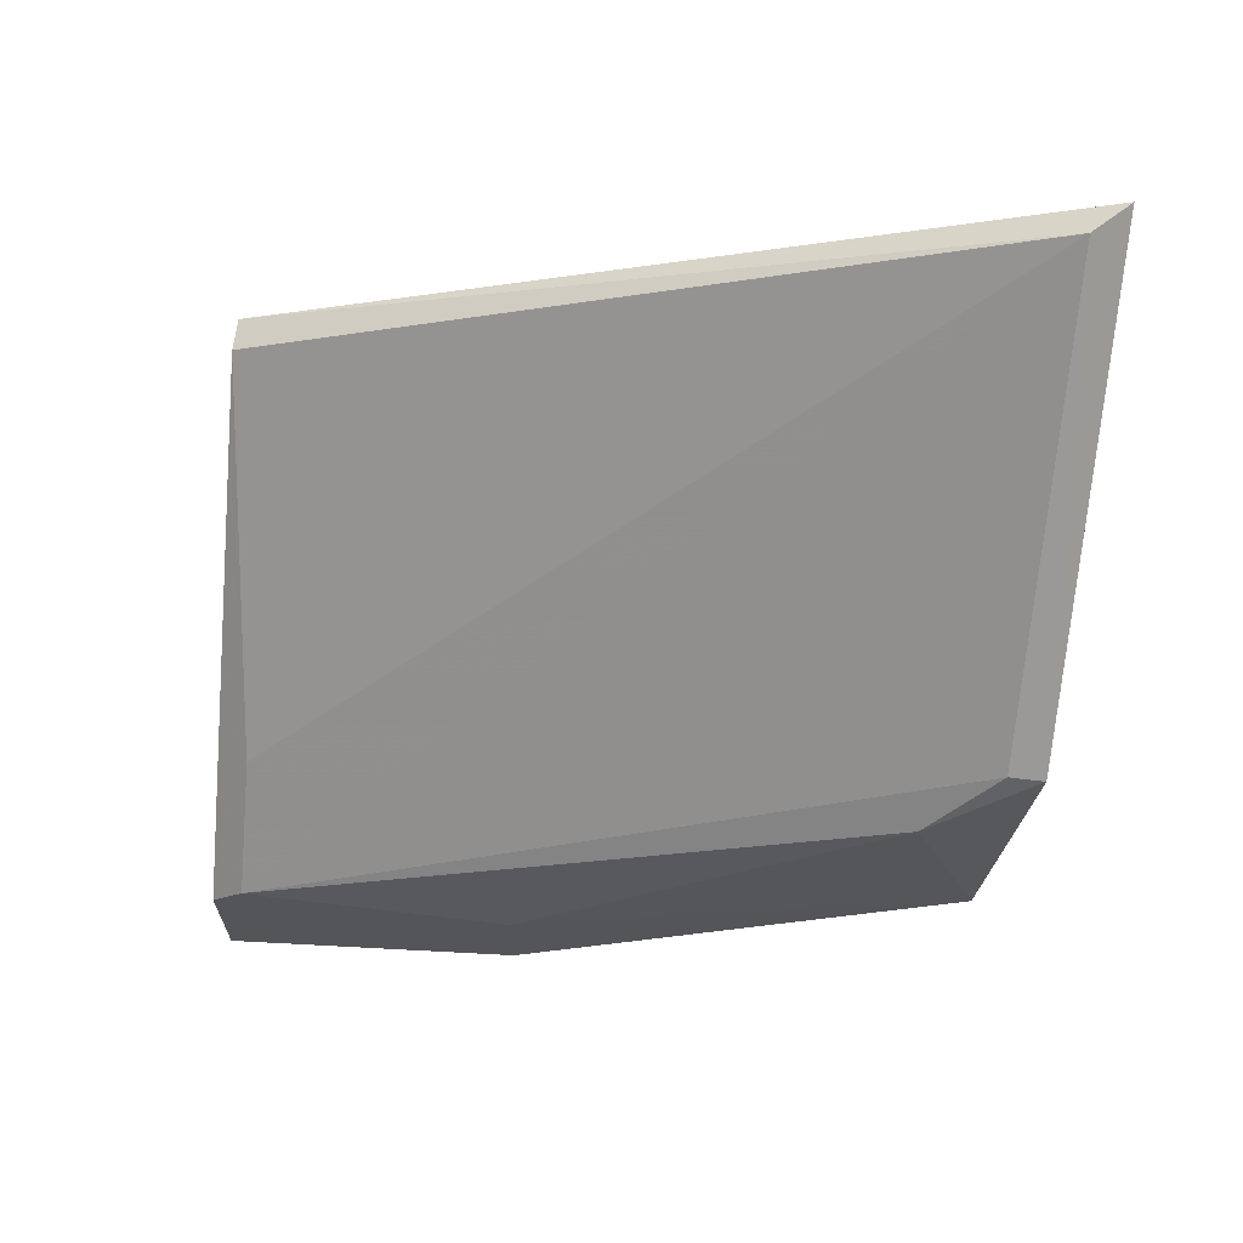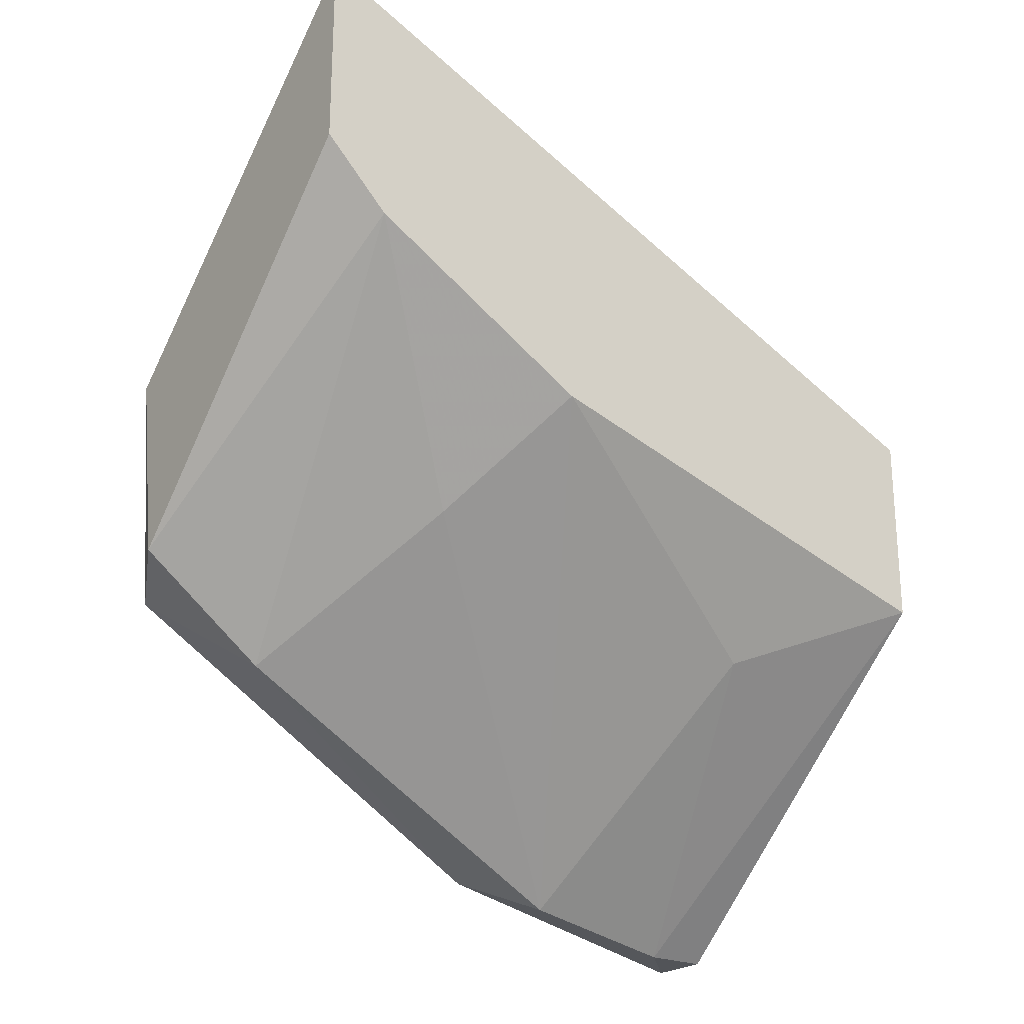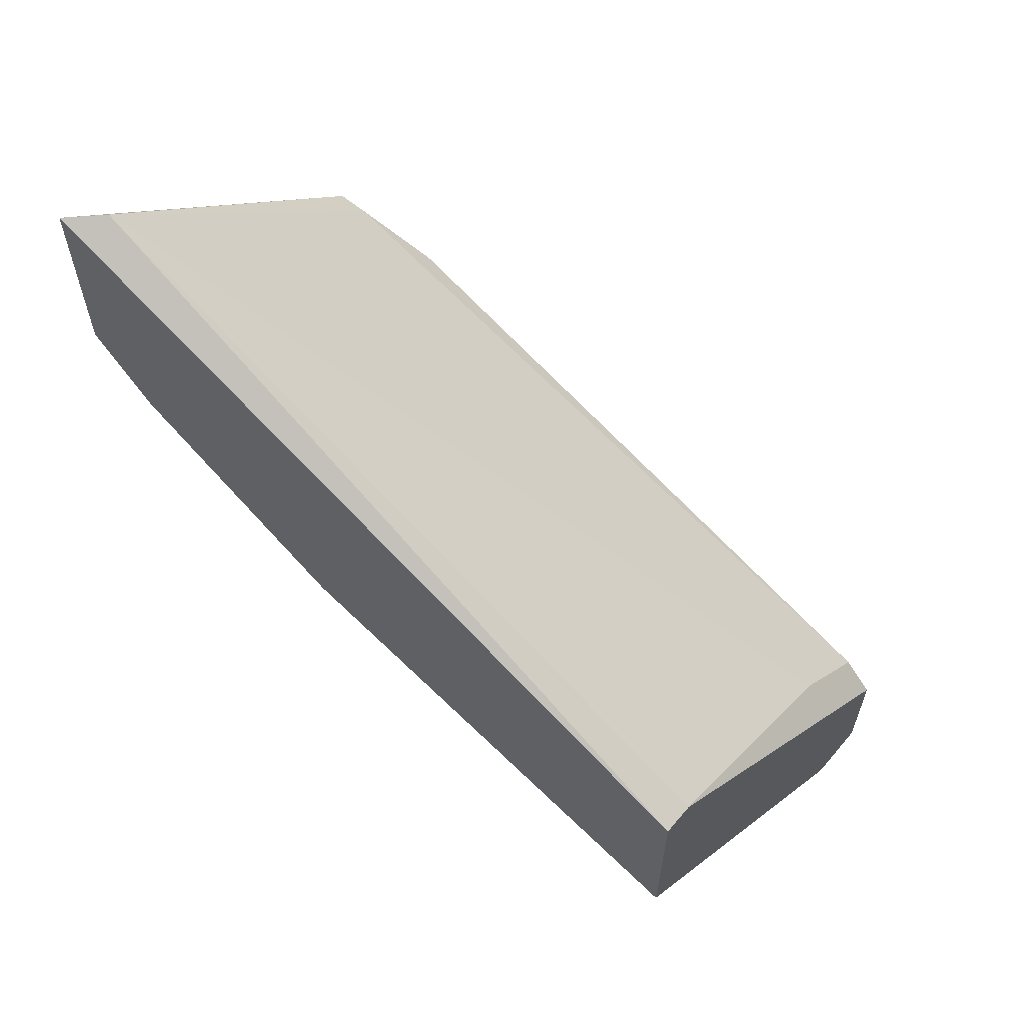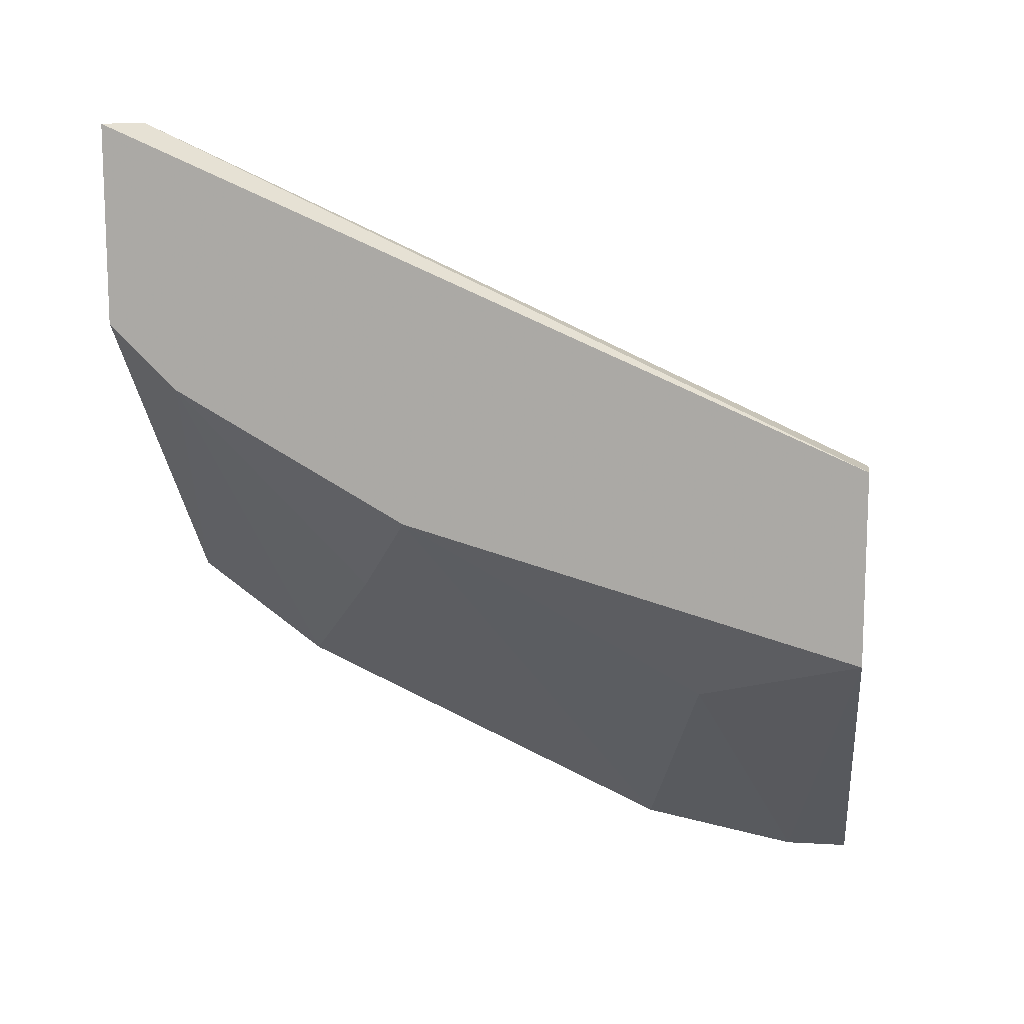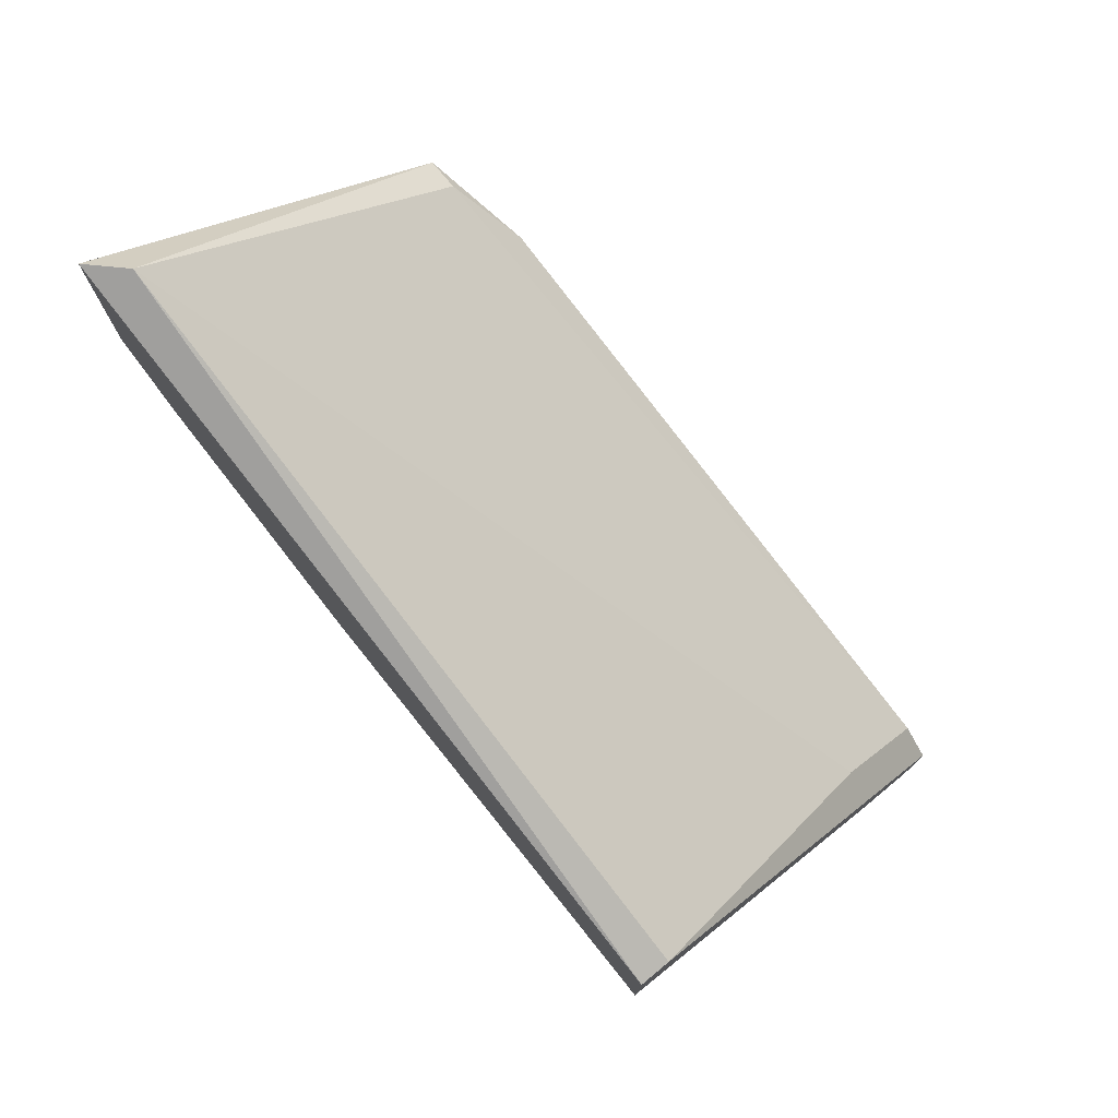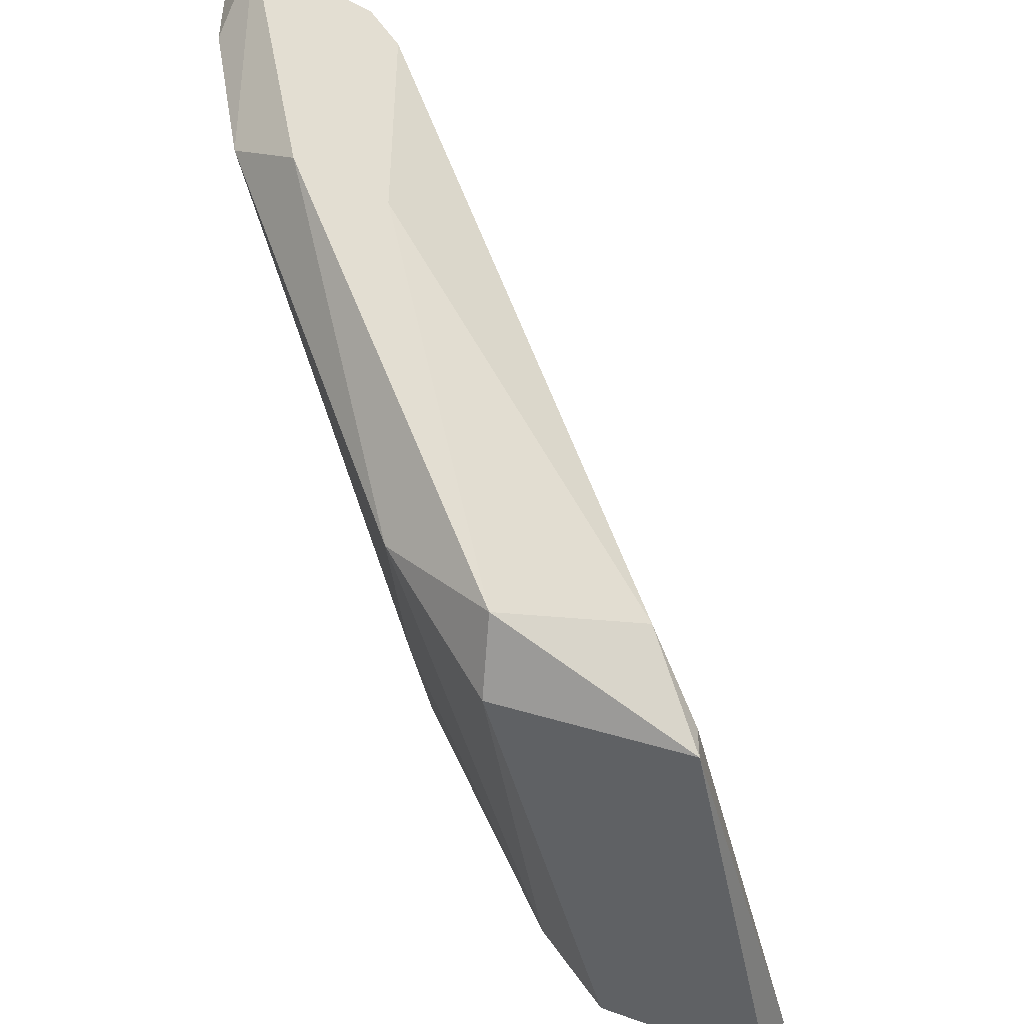
<metadata>
{"format":"obj","ext":"obj","renderer":"f3d","projection":"perspective","resolution":1024,"background":"white","views":[{"elev":65.5,"azim":97.0,"up":"+Y"},{"elev":-23.2,"azim":-126.4,"up":"+Y"},{"elev":61.1,"azim":-49.8,"up":"+Y"},{"elev":12.8,"azim":-82.4,"up":"+Y"},{"elev":76.7,"azim":-39.6,"up":"+Y"},{"elev":-45.6,"azim":58.8,"up":"+Z"}]}
</metadata>
<code>
v 0.02592 -0.08496 -0.008708
v 0.02592 -0.08625 -0.002233
v 0.02592 -0.08625 0.000358
v 0.02592 -0.06553 -0.02813
v 0.02592 -0.06553 -0.02942
v 0.02463 -0.07718 -0.02424
v 0.02463 -0.0733 -0.02942
v 0.02463 -0.07589 -0.000939
v 0.01686 -0.072 -0.02036
v 0.01297 -0.06553 0.000358
v 0.01297 -0.05258 -0.02813
v 0.02851 -0.08107 0.000358
v 0.02851 -0.08625 0.000358
v 0.02851 -0.08366 -0.0113
v 0.02851 -0.07977 -0.0113
v 0.02851 -0.07977 -0.000939
v 0.01168 -0.06035 -0.02942
v 0.01168 -0.06553 0.000358
v 0.01168 -0.06294 -0.02683
v 0.01168 -0.0733 0.000358
v 0.01168 -0.06813 -0.01777
v 0.01168 -0.05258 -0.02942
v 0.02721 -0.06813 -0.02554
v 0.02721 -0.07459 -0.02813
v 0.01556 -0.07589 -0.006117
f 14 24 15
f 10 20 13
f 17 20 22
f 11 5 22
f 5 17 22
f 13 2 1
f 9 6 1
f 20 17 21
f 9 1 21
f 24 5 23
f 16 13 14
f 6 24 14
f 13 1 14
f 1 6 14
f 10 11 18
f 20 10 18
f 11 22 18
f 22 20 18
f 5 24 7
f 17 5 7
f 24 6 7
f 7 6 19
f 6 9 19
f 9 21 19
f 21 17 19
f 17 7 19
f 2 20 25
f 1 2 25
f 20 21 25
f 21 1 25
f 16 10 12
f 10 13 12
f 13 16 12
f 11 16 4
f 5 11 4
f 16 23 4
f 23 5 4
f 20 2 3
f 2 13 3
f 13 20 3
f 11 10 8
f 16 11 8
f 10 16 8
f 23 16 15
f 24 23 15
f 16 14 15

</code>
